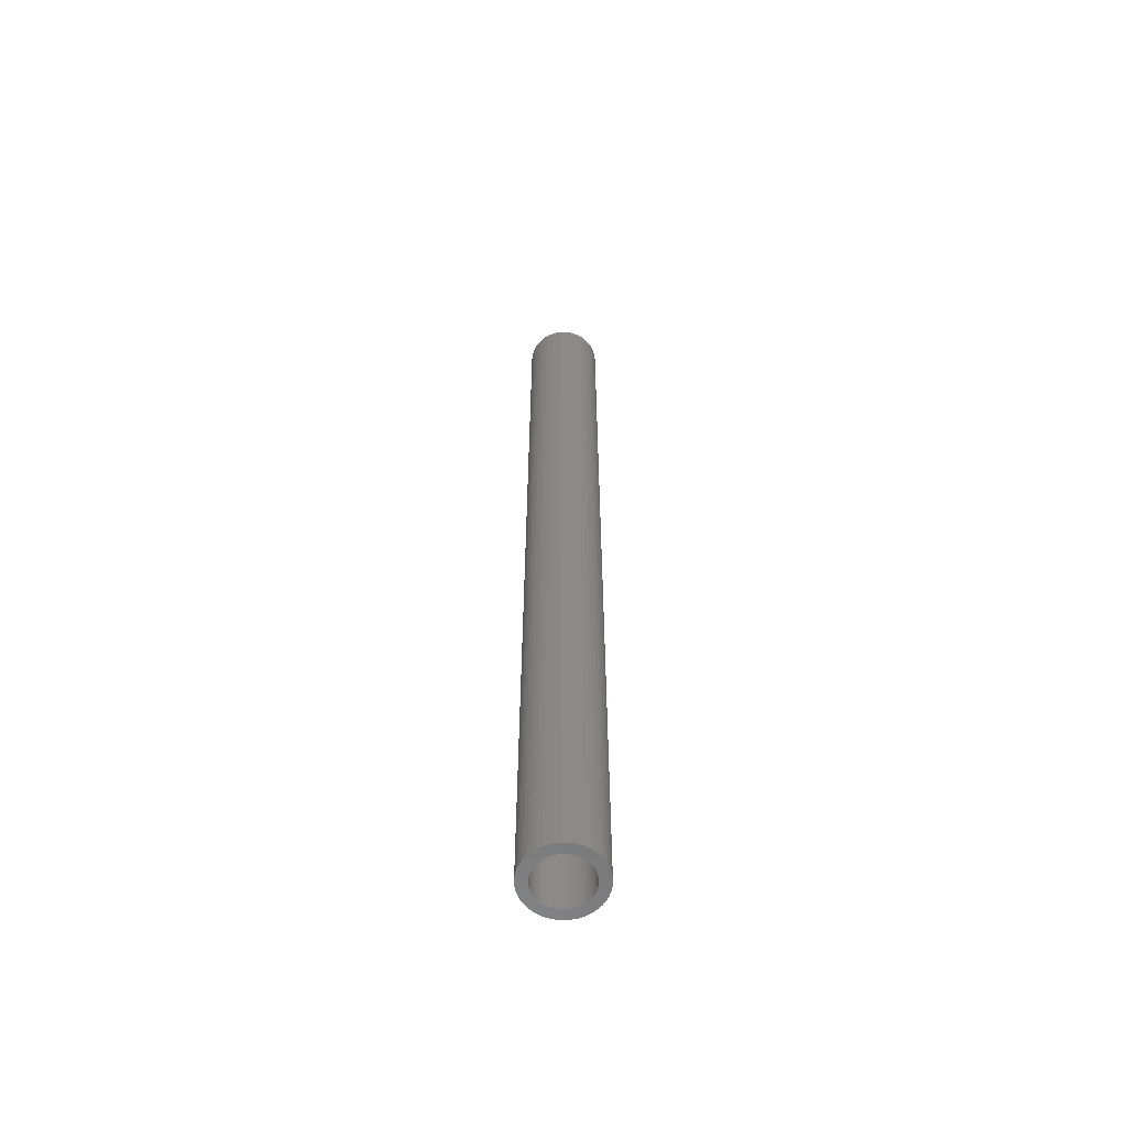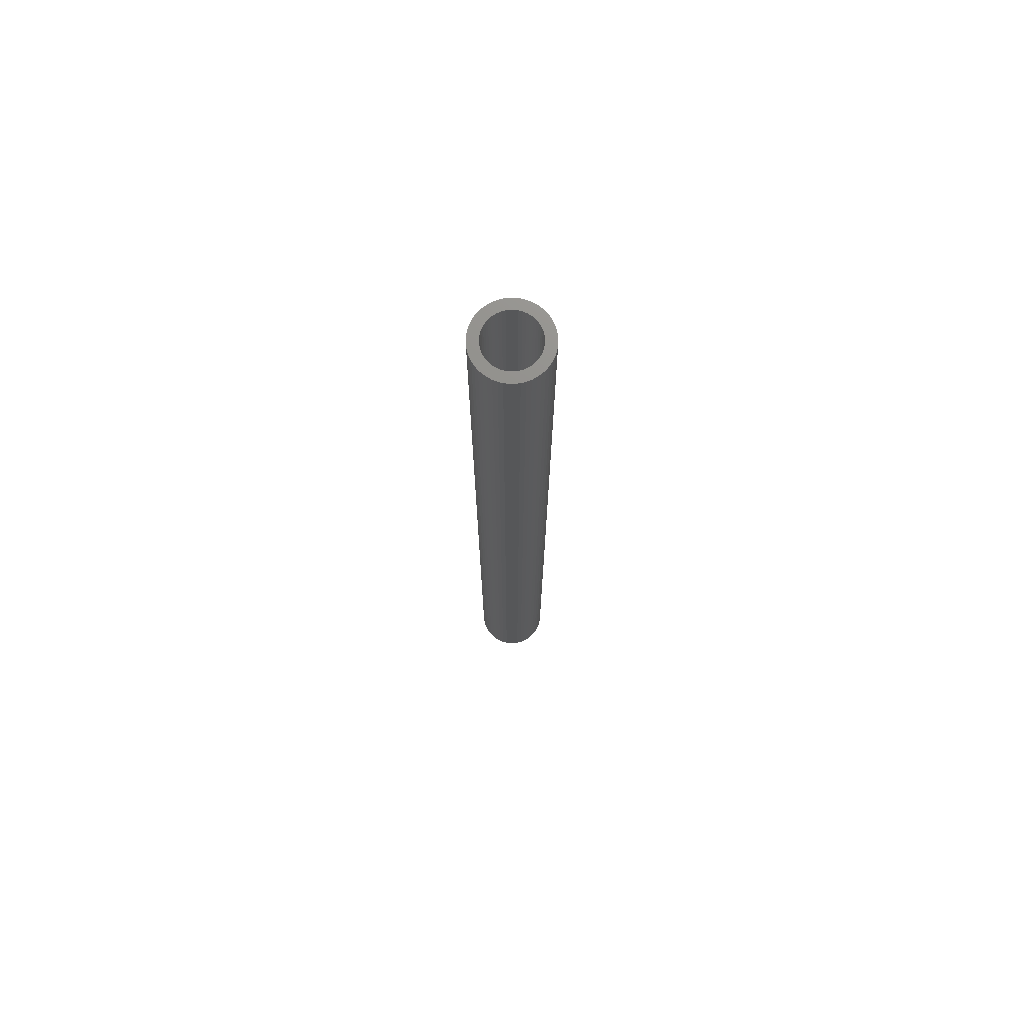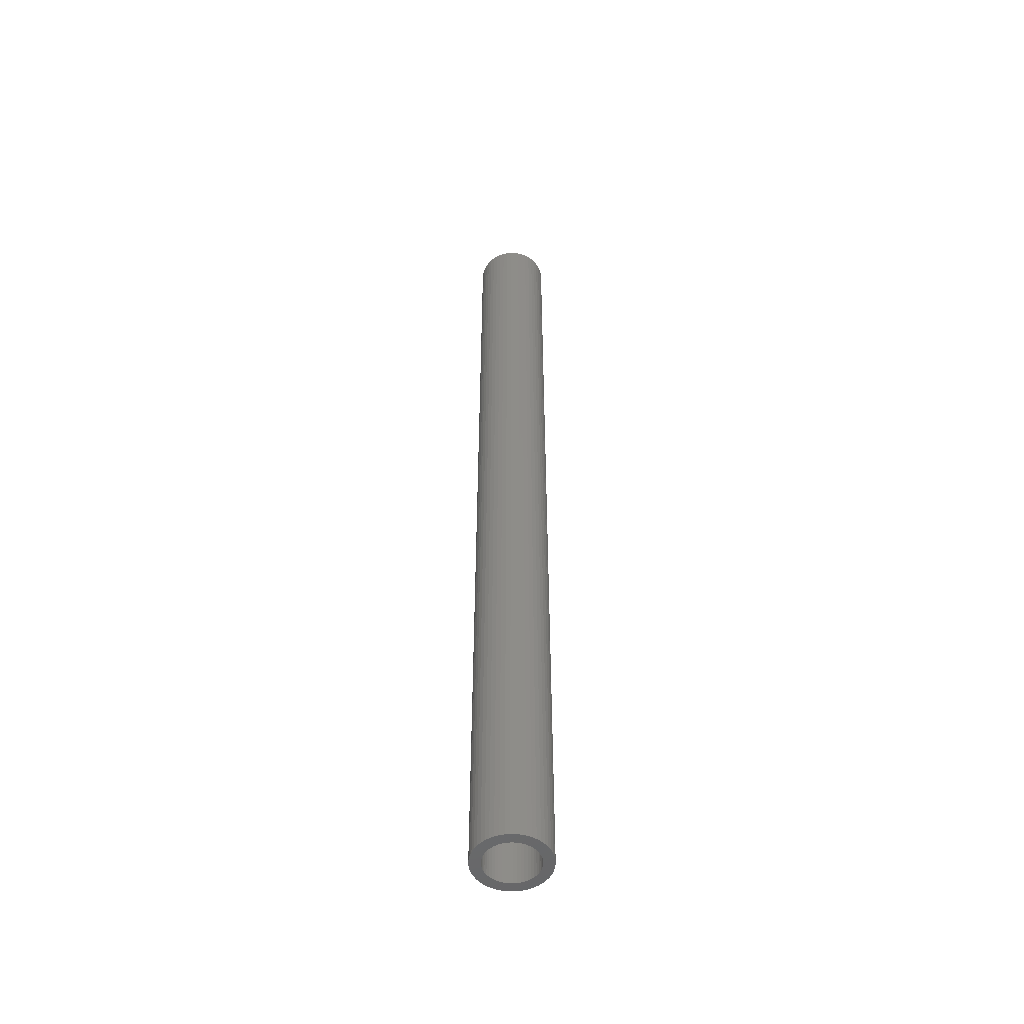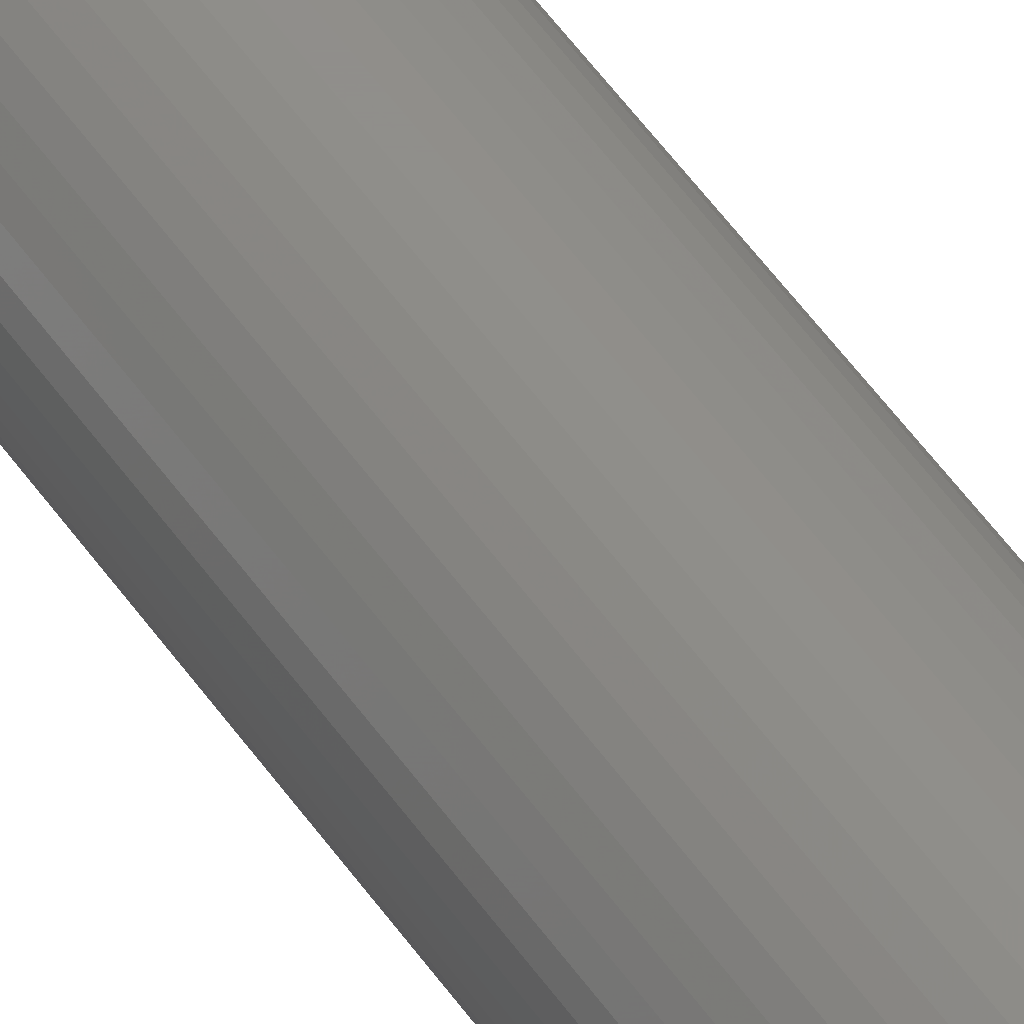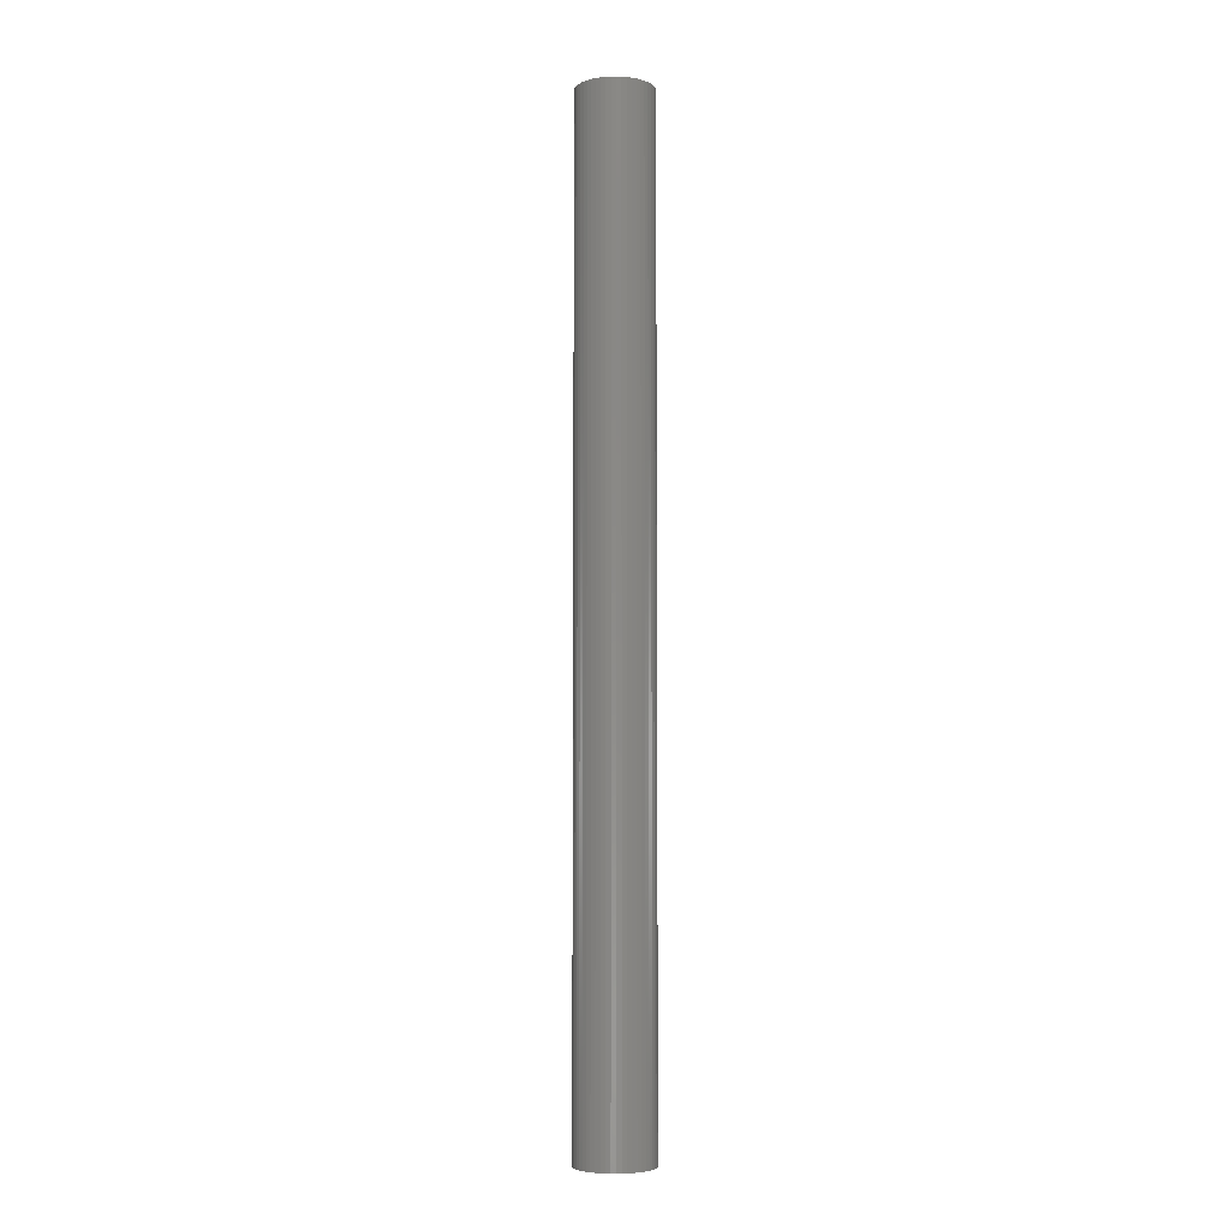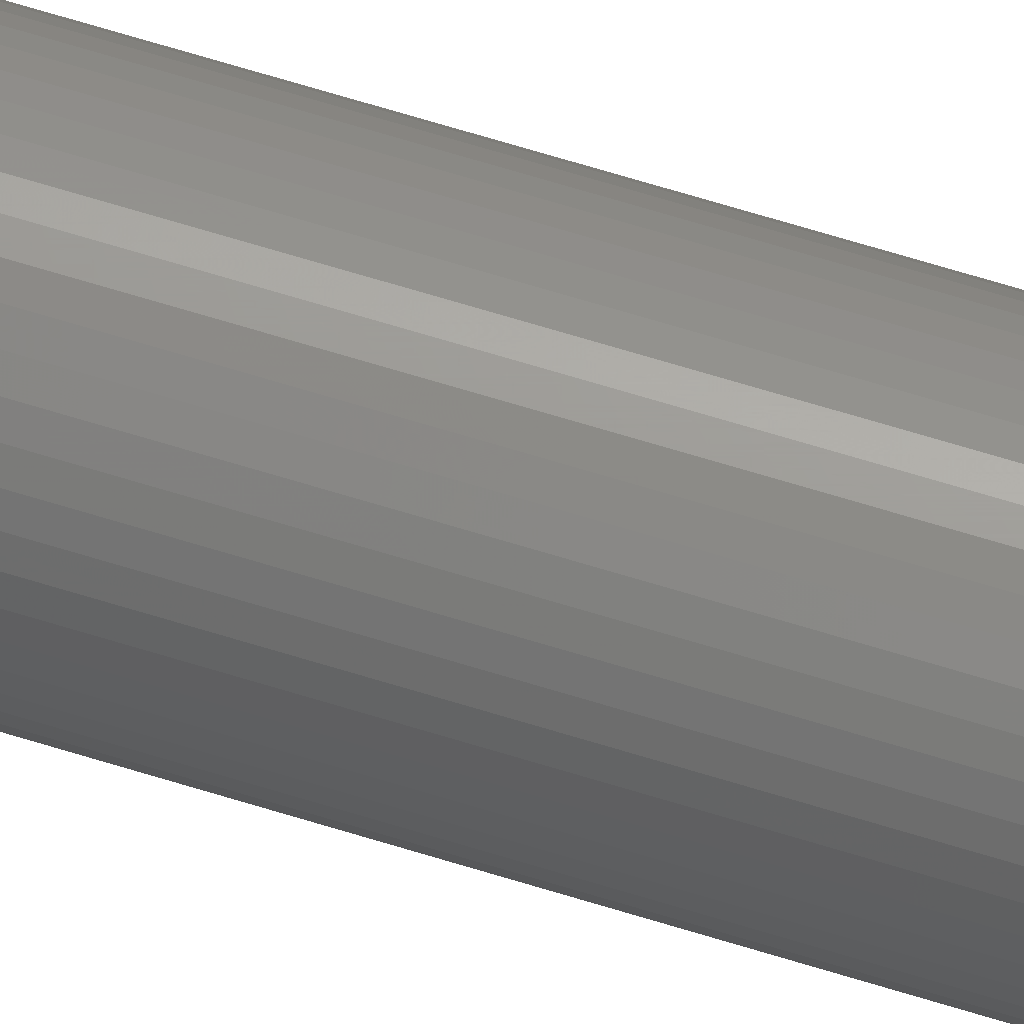
<metadata>
{"format":"stl","ext":"stl","renderer":"f3d","projection":"perspective","resolution":1024,"background":"white","views":[{"elev":-60.0,"azim":157.9,"up":"+Z"},{"elev":73.3,"azim":-79.1,"up":"+Z"},{"elev":-51.4,"azim":92.2,"up":"+Z"},{"elev":47.6,"azim":-31.9,"up":"+Y"},{"elev":-5.7,"azim":-70.1,"up":"+Z"},{"elev":68.7,"azim":107.1,"up":"+Y"}]}
</metadata>
<code>
# stl→obj: 200 verts, 400 faces
v 3.5 0 45
v 3.472 0.4387 -45
v 3.472 0.4387 45
v 3.5 0 -45
v -3.5 0 -45
v -3.472 0.4387 45
v -3.472 0.4387 -45
v -3.5 0 45
v 0.2198 3.493 -45
v -0.2198 3.493 45
v 0.2198 3.493 45
v -0.2198 3.493 -45
v 2.551 2.396 -45
v 2.231 2.697 45
v 2.551 2.396 45
v 2.231 2.697 -45
v -2.231 2.697 -45
v -2.551 2.396 45
v -2.231 2.697 45
v -2.551 2.396 -45
v -1.082 3.329 -45
v -1.49 3.167 45
v -1.082 3.329 45
v -1.49 3.167 -45
v 3.254 1.288 45
v 3.067 1.686 -45
v 3.067 1.686 45
v 3.254 1.288 -45
v 3.39 0.8704 -45
v 3.39 0.8704 45
v 2.832 2.057 -45
v 2.832 2.057 45
v 1.49 3.167 -45
v 1.082 3.329 45
v 1.49 3.167 45
v 1.082 3.329 -45
v 1.875 2.955 45
v 1.875 2.955 -45
v -3.067 1.686 -45
v -2.832 2.057 45
v -2.832 2.057 -45
v -3.067 1.686 45
v -3.39 0.8704 -45
v -3.254 1.288 45
v -3.254 1.288 -45
v -3.39 0.8704 45
v -1.875 2.955 -45
v -1.875 2.955 45
v -0.6558 3.438 45
v -0.6558 3.438 -45
v 3.472 -0.4387 45
v 3.472 -0.4387 -45
v -1.082 -3.329 -45
v -0.6558 -3.438 45
v -1.082 -3.329 45
v -0.6558 -3.438 -45
v -3.067 -1.686 -45
v -3.254 -1.288 45
v -3.254 -1.288 -45
v -3.067 -1.686 45
v 0.2198 -3.493 -45
v 0.6558 -3.438 45
v 0.2198 -3.493 45
v 0.6558 -3.438 -45
v 0.6558 3.438 45
v 0.6558 3.438 -45
v 3.254 -1.288 45
v 3.39 -0.8704 -45
v 3.39 -0.8704 45
v 3.254 -1.288 -45
v -3.39 -0.8704 45
v -3.39 -0.8704 -45
v 1.082 -3.329 -45
v 1.49 -3.167 45
v 1.082 -3.329 45
v 1.49 -3.167 -45
v 2.5 0 45
v 2.48 0.3133 45
v 2.421 0.6217 45
v 2.48 -0.3133 45
v 2.324 0.9203 45
v 2.191 1.204 45
v 2.421 -0.6217 45
v 2.023 1.469 45
v 2.324 -0.9203 45
v 1.822 1.711 45
v 1.594 1.926 45
v 1.34 2.111 45
v 1.064 2.262 45
v 0.7725 2.378 45
v 0.4685 2.456 45
v 0.157 2.495 45
v -0.157 2.495 45
v -0.4685 2.456 45
v -0.7725 2.378 45
v -1.064 2.262 45
v -1.34 2.111 45
v -1.594 1.926 45
v -1.822 1.711 45
v -2.023 1.469 45
v -2.191 1.204 45
v -2.324 0.9203 45
v 3.067 -1.686 45
v 2.191 -1.204 45
v 2.832 -2.057 45
v 2.023 -1.469 45
v 2.551 -2.396 45
v 1.822 -1.711 45
v 2.231 -2.697 45
v 1.594 -1.926 45
v 1.875 -2.955 45
v 1.34 -2.111 45
v 1.064 -2.262 45
v 0.7725 -2.378 45
v 0.4685 -2.456 45
v 0.157 -2.495 45
v -0.157 -2.495 45
v -0.2198 -3.493 45
v -0.4685 -2.456 45
v -0.7725 -2.378 45
v -1.064 -2.262 45
v -1.49 -3.167 45
v -1.34 -2.111 45
v -1.875 -2.955 45
v -1.594 -1.926 45
v -2.231 -2.697 45
v -1.822 -1.711 45
v -2.551 -2.396 45
v -2.023 -1.469 45
v -2.832 -2.057 45
v -2.191 -1.204 45
v -2.324 -0.9203 45
v -2.421 -0.6217 45
v -2.48 -0.3133 45
v -3.472 -0.4387 45
v -2.5 0 45
v -2.421 0.6217 45
v -2.48 0.3133 45
v 2.231 -2.697 -45
v 2.551 -2.396 -45
v 3.067 -1.686 -45
v 2.832 -2.057 -45
v -0.2198 -3.493 -45
v -1.49 -3.167 -45
v -2.551 -2.396 -45
v -2.832 -2.057 -45
v -3.472 -0.4387 -45
v 1.875 -2.955 -45
v -2.231 -2.697 -45
v -1.875 -2.955 -45
v 2.5 0 -45
v 2.48 -0.3133 -45
v 2.421 -0.6217 -45
v 2.48 0.3133 -45
v 2.324 -0.9203 -45
v 2.191 -1.204 -45
v 2.421 0.6217 -45
v 2.023 -1.469 -45
v 2.324 0.9203 -45
v 1.822 -1.711 -45
v 1.594 -1.926 -45
v 1.34 -2.111 -45
v 1.064 -2.262 -45
v 0.7725 -2.378 -45
v 0.4685 -2.456 -45
v 0.157 -2.495 -45
v -0.157 -2.495 -45
v -0.4685 -2.456 -45
v -0.7725 -2.378 -45
v -1.064 -2.262 -45
v -1.34 -2.111 -45
v -1.594 -1.926 -45
v -1.822 -1.711 -45
v -2.023 -1.469 -45
v -2.191 -1.204 -45
v -2.324 -0.9203 -45
v 2.191 1.204 -45
v 2.023 1.469 -45
v 1.822 1.711 -45
v 1.594 1.926 -45
v 1.34 2.111 -45
v 1.064 2.262 -45
v 0.7725 2.378 -45
v 0.4685 2.456 -45
v 0.157 2.495 -45
v -0.157 2.495 -45
v -0.4685 2.456 -45
v -0.7725 2.378 -45
v -1.064 2.262 -45
v -1.34 2.111 -45
v -1.594 1.926 -45
v -1.822 1.711 -45
v -2.023 1.469 -45
v -2.191 1.204 -45
v -2.324 0.9203 -45
v -2.421 0.6217 -45
v -2.48 0.3133 -45
v -2.5 0 -45
v -2.421 -0.6217 -45
v -2.48 -0.3133 -45
f 1 2 3
f 2 1 4
f 5 6 7
f 6 5 8
f 9 10 11
f 10 9 12
f 13 14 15
f 14 13 16
f 17 18 19
f 18 17 20
f 21 22 23
f 22 21 24
f 25 26 27
f 26 25 28
f 3 29 30
f 29 3 2
f 27 31 32
f 31 27 26
f 33 34 35
f 34 33 36
f 16 37 14
f 37 16 38
f 39 40 41
f 40 39 42
f 41 18 20
f 18 41 40
f 43 44 45
f 44 43 46
f 47 19 48
f 19 47 17
f 12 49 10
f 49 12 50
f 51 4 1
f 4 51 52
f 53 54 55
f 54 53 56
f 57 58 59
f 58 57 60
f 61 62 63
f 62 61 64
f 30 28 25
f 28 30 29
f 32 13 15
f 13 32 31
f 36 65 34
f 65 36 66
f 66 11 65
f 11 66 9
f 38 35 37
f 35 38 33
f 45 42 39
f 42 45 44
f 50 23 49
f 23 50 21
f 67 68 69
f 68 67 70
f 69 52 51
f 52 69 68
f 59 71 72
f 71 59 58
f 73 74 75
f 74 73 76
f 64 75 62
f 75 64 73
f 77 1 3
f 78 3 30
f 1 77 51
f 79 30 25
f 80 51 77
f 81 25 27
f 51 80 69
f 82 27 32
f 83 69 80
f 84 32 15
f 69 83 67
f 85 67 83
f 3 78 77
f 30 79 78
f 25 81 79
f 86 15 14
f 27 82 81
f 32 84 82
f 87 14 37
f 15 86 84
f 14 87 86
f 88 37 35
f 37 88 87
f 89 35 34
f 35 89 88
f 34 90 89
f 65 90 34
f 65 91 90
f 11 91 65
f 11 92 91
f 11 93 92
f 10 93 11
f 10 94 93
f 49 94 10
f 49 95 94
f 23 95 49
f 95 23 96
f 22 96 23
f 96 22 97
f 48 97 22
f 97 48 98
f 19 98 48
f 98 19 99
f 18 99 19
f 99 18 100
f 40 100 18
f 100 40 101
f 42 101 40
f 44 102 42
f 101 42 102
f 67 85 103
f 104 103 85
f 103 104 105
f 106 105 104
f 105 106 107
f 108 107 106
f 107 108 109
f 110 109 108
f 109 110 111
f 112 111 110
f 111 112 74
f 113 74 112
f 74 113 75
f 114 75 113
f 114 62 75
f 115 62 114
f 115 63 62
f 116 63 115
f 117 63 116
f 117 118 63
f 119 118 117
f 119 54 118
f 120 54 119
f 55 120 121
f 120 55 54
f 122 121 123
f 121 122 55
f 124 123 125
f 126 125 127
f 123 124 122
f 128 127 129
f 130 129 131
f 125 126 124
f 60 131 132
f 58 132 133
f 71 133 134
f 127 128 126
f 135 134 136
f 102 44 137
f 46 137 44
f 129 130 128
f 137 46 138
f 131 60 130
f 6 138 46
f 132 58 60
f 138 6 136
f 133 71 58
f 8 136 6
f 134 135 71
f 136 8 135
f 7 46 43
f 46 7 6
f 24 48 22
f 48 24 47
f 139 107 109
f 107 139 140
f 105 141 103
f 141 105 142
f 143 63 118
f 63 143 61
f 144 55 122
f 55 144 53
f 145 130 146
f 130 145 128
f 147 8 5
f 8 147 135
f 72 135 147
f 135 72 71
f 76 111 74
f 111 76 148
f 103 70 67
f 70 103 141
f 56 118 54
f 118 56 143
f 149 124 126
f 124 149 150
f 145 126 128
f 126 145 149
f 146 60 57
f 60 146 130
f 151 4 52
f 152 52 68
f 4 151 2
f 153 68 70
f 154 2 151
f 155 70 141
f 2 154 29
f 156 141 142
f 157 29 154
f 158 142 140
f 29 157 28
f 159 28 157
f 52 152 151
f 68 153 152
f 70 155 153
f 160 140 139
f 141 156 155
f 142 158 156
f 161 139 148
f 140 160 158
f 139 161 160
f 162 148 76
f 148 162 161
f 163 76 73
f 76 163 162
f 73 164 163
f 64 164 73
f 64 165 164
f 61 165 64
f 61 166 165
f 61 167 166
f 143 167 61
f 143 168 167
f 56 168 143
f 56 169 168
f 53 169 56
f 169 53 170
f 144 170 53
f 170 144 171
f 150 171 144
f 171 150 172
f 149 172 150
f 172 149 173
f 145 173 149
f 173 145 174
f 146 174 145
f 174 146 175
f 57 175 146
f 59 176 57
f 175 57 176
f 28 159 26
f 177 26 159
f 26 177 31
f 178 31 177
f 31 178 13
f 179 13 178
f 13 179 16
f 180 16 179
f 16 180 38
f 181 38 180
f 38 181 33
f 182 33 181
f 33 182 36
f 183 36 182
f 183 66 36
f 184 66 183
f 184 9 66
f 185 9 184
f 186 9 185
f 186 12 9
f 187 12 186
f 187 50 12
f 188 50 187
f 21 188 189
f 188 21 50
f 24 189 190
f 189 24 21
f 47 190 191
f 17 191 192
f 190 47 24
f 20 192 193
f 41 193 194
f 191 17 47
f 39 194 195
f 45 195 196
f 43 196 197
f 192 20 17
f 7 197 198
f 176 59 199
f 72 199 59
f 193 41 20
f 199 72 200
f 194 39 41
f 147 200 72
f 195 45 39
f 200 147 198
f 196 43 45
f 5 198 147
f 197 7 43
f 198 5 7
f 148 109 111
f 109 148 139
f 107 142 105
f 142 107 140
f 150 122 124
f 122 150 144
f 159 82 177
f 82 159 81
f 177 84 178
f 84 177 82
f 184 90 91
f 90 184 183
f 183 89 90
f 89 183 182
f 189 95 96
f 95 189 188
f 102 194 101
f 194 102 195
f 152 77 151
f 77 152 80
f 180 86 87
f 86 180 179
f 185 91 92
f 91 185 184
f 182 88 89
f 88 182 181
f 136 197 138
f 197 136 198
f 100 192 99
f 192 100 193
f 187 93 94
f 93 187 186
f 192 98 99
f 98 192 191
f 156 85 155
f 85 156 104
f 172 127 125
f 127 172 173
f 131 176 132
f 176 131 175
f 162 113 112
f 113 162 163
f 154 79 157
f 79 154 78
f 157 81 159
f 81 157 79
f 178 86 179
f 86 178 84
f 186 92 93
f 92 186 185
f 181 87 88
f 87 181 180
f 137 195 102
f 195 137 196
f 138 196 137
f 196 138 197
f 101 193 100
f 193 101 194
f 188 94 95
f 94 188 187
f 191 97 98
f 97 191 190
f 190 96 97
f 96 190 189
f 151 78 154
f 78 151 77
f 155 83 153
f 83 155 85
f 160 106 158
f 106 160 108
f 166 117 116
f 117 166 167
f 134 198 136
f 198 134 200
f 129 175 131
f 175 129 174
f 165 116 115
f 116 165 166
f 170 123 121
f 123 170 171
f 168 120 119
f 120 168 169
f 132 199 133
f 199 132 176
f 133 200 134
f 200 133 199
f 127 174 129
f 174 127 173
f 163 114 113
f 114 163 164
f 164 115 114
f 115 164 165
f 160 110 108
f 110 160 161
f 153 80 152
f 80 153 83
f 158 104 156
f 104 158 106
f 167 119 117
f 119 167 168
f 161 112 110
f 112 161 162
f 171 125 123
f 125 171 172
f 169 121 120
f 121 169 170

</code>
